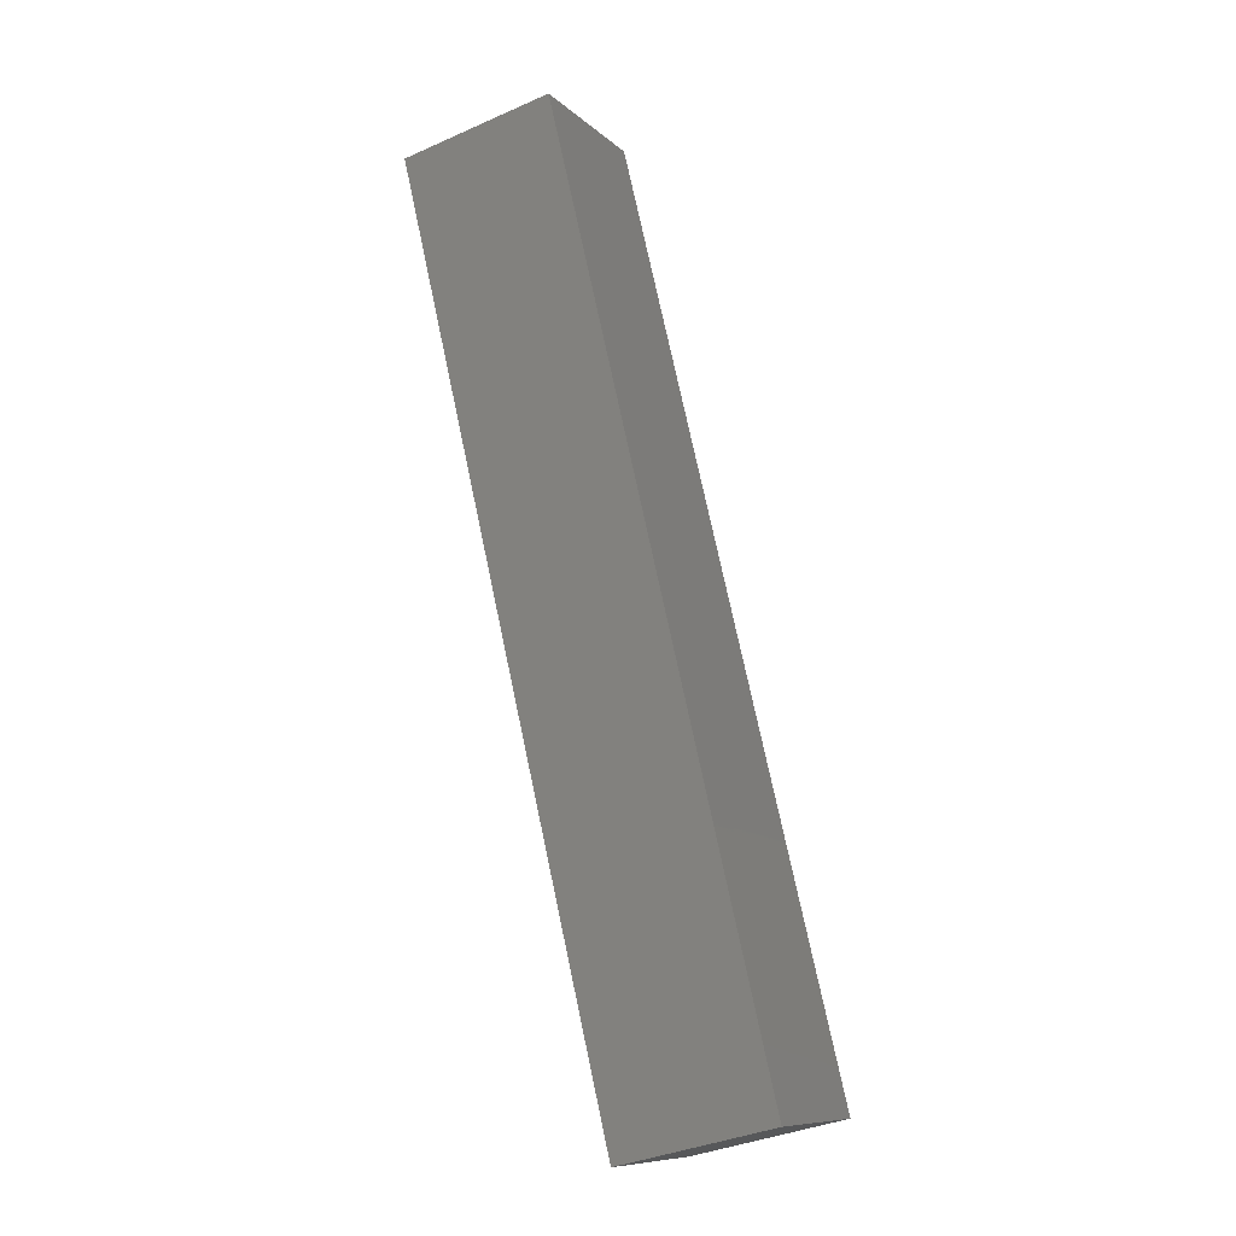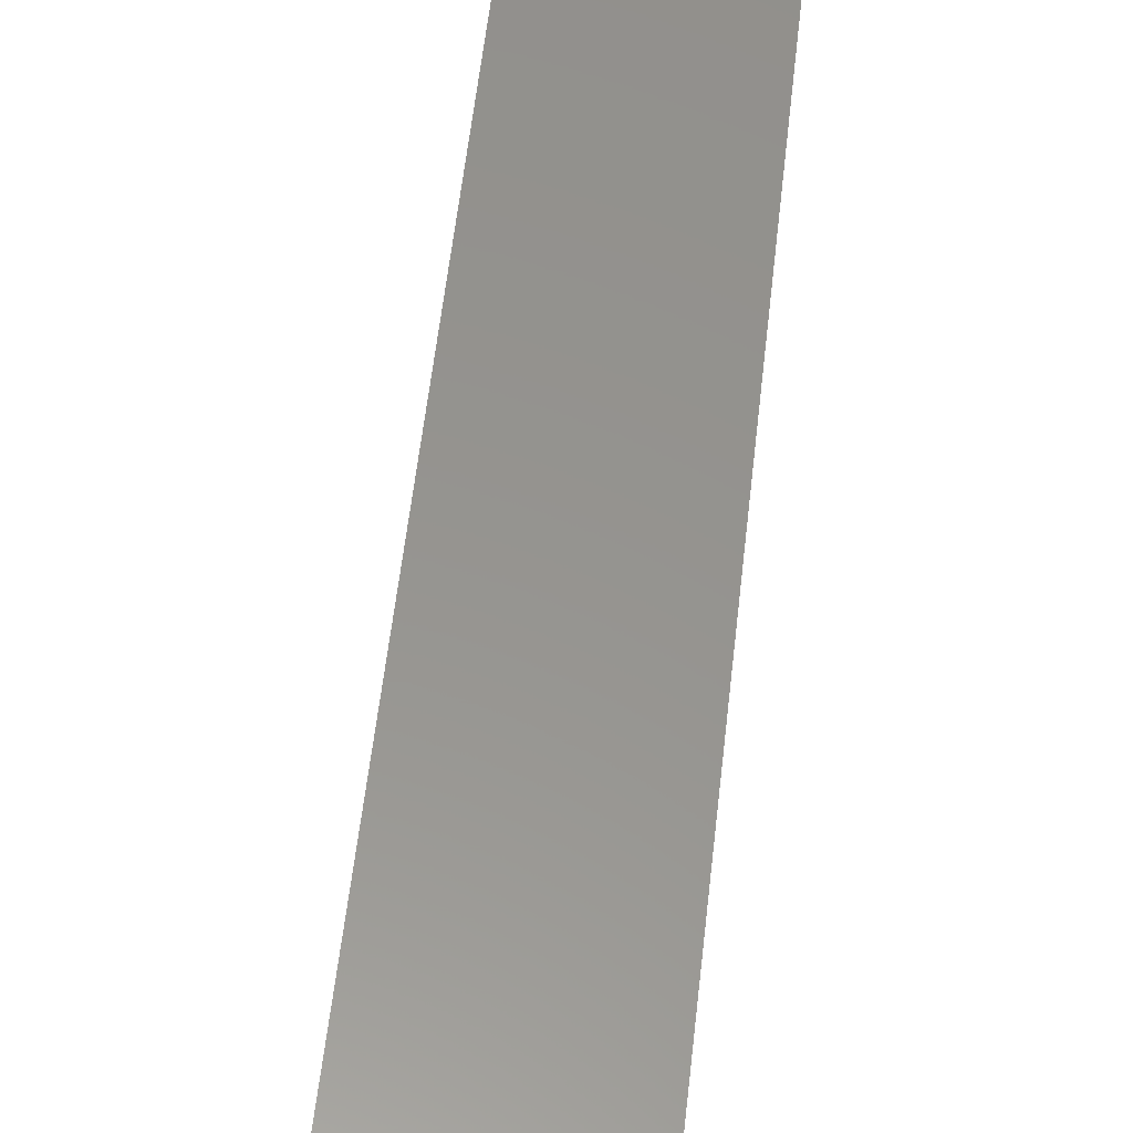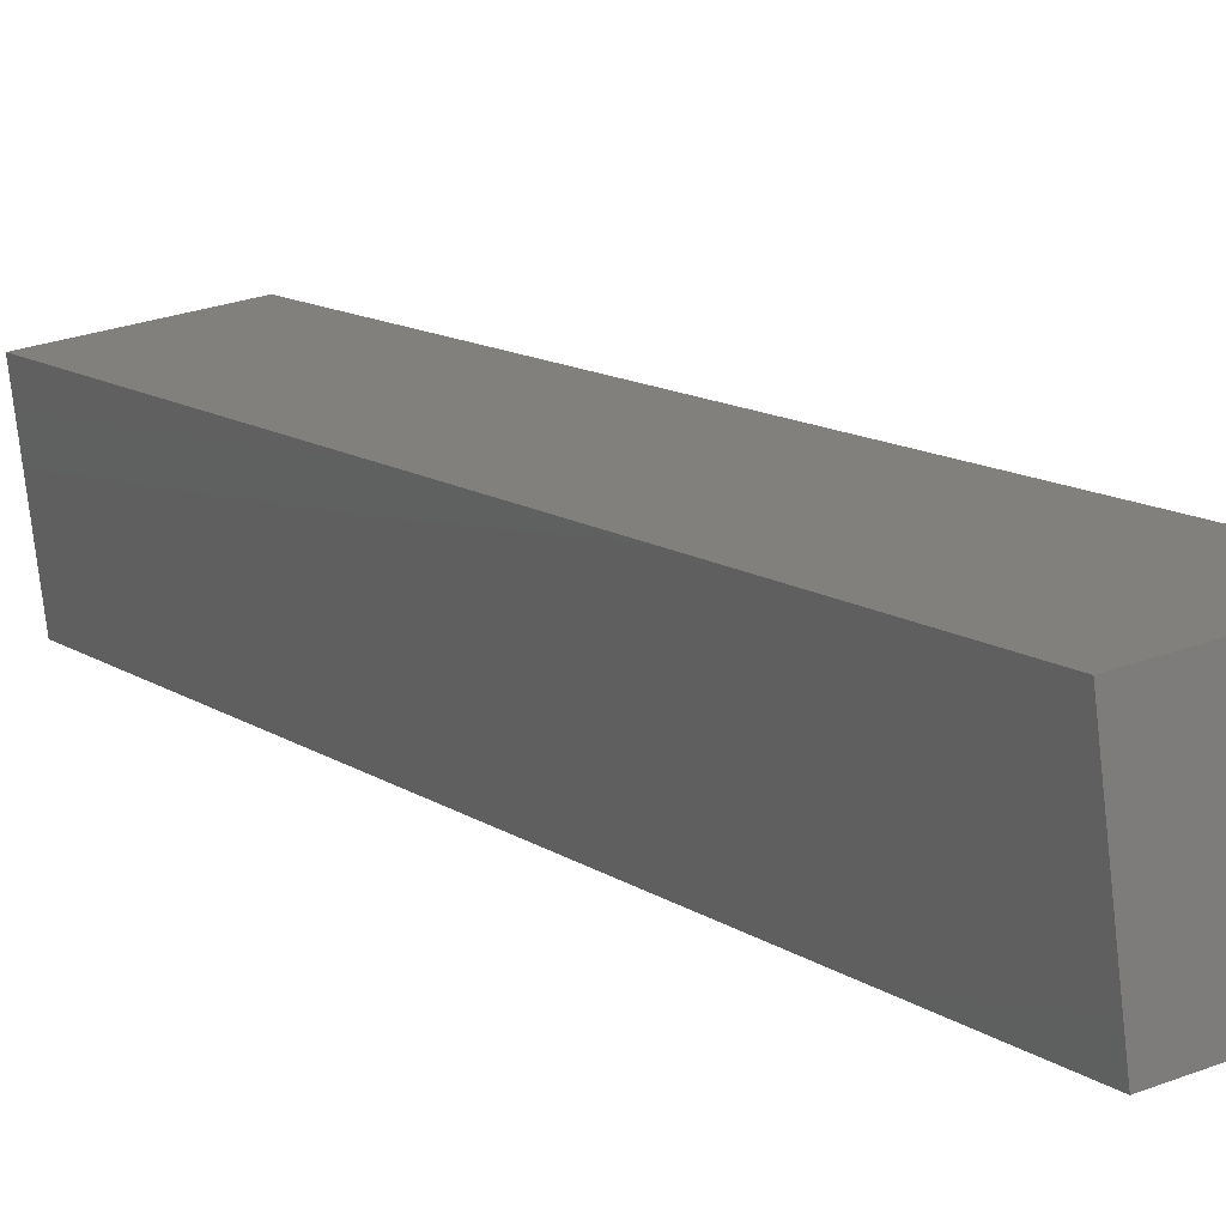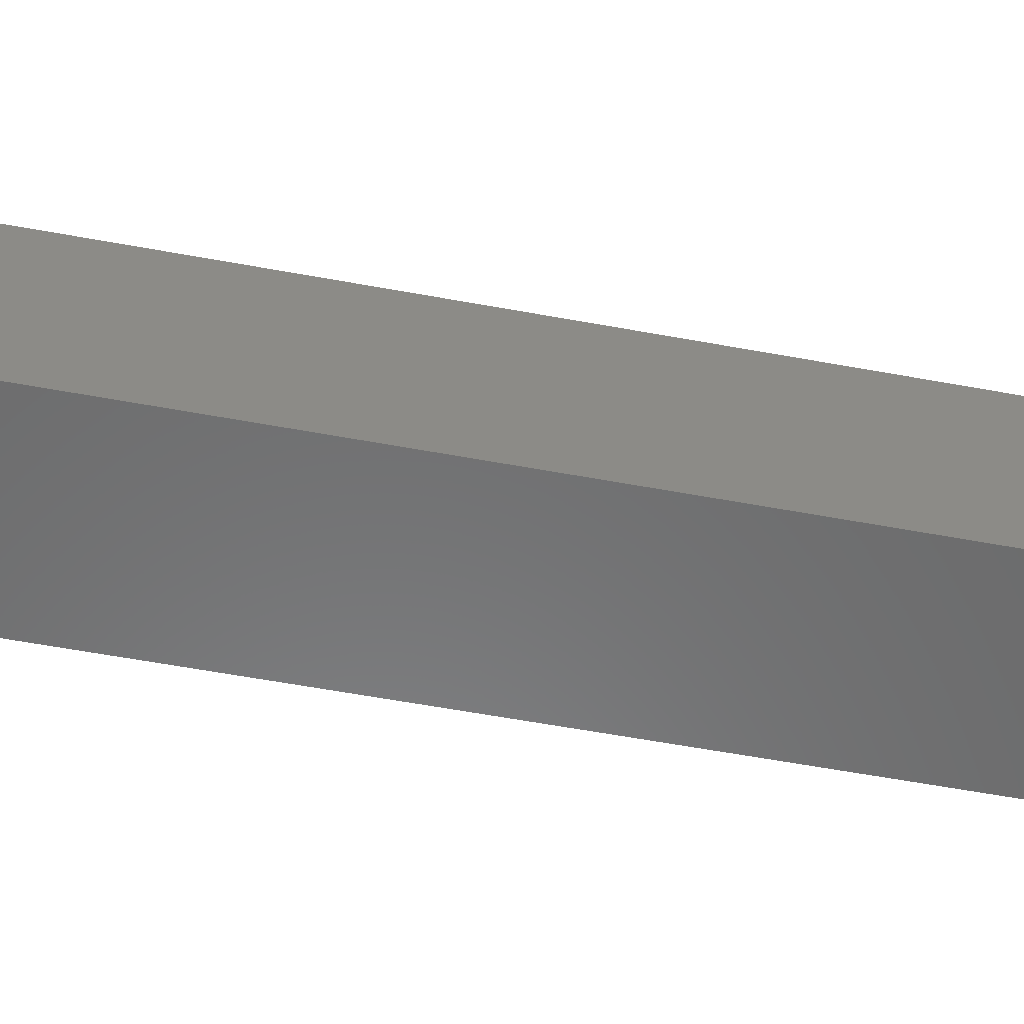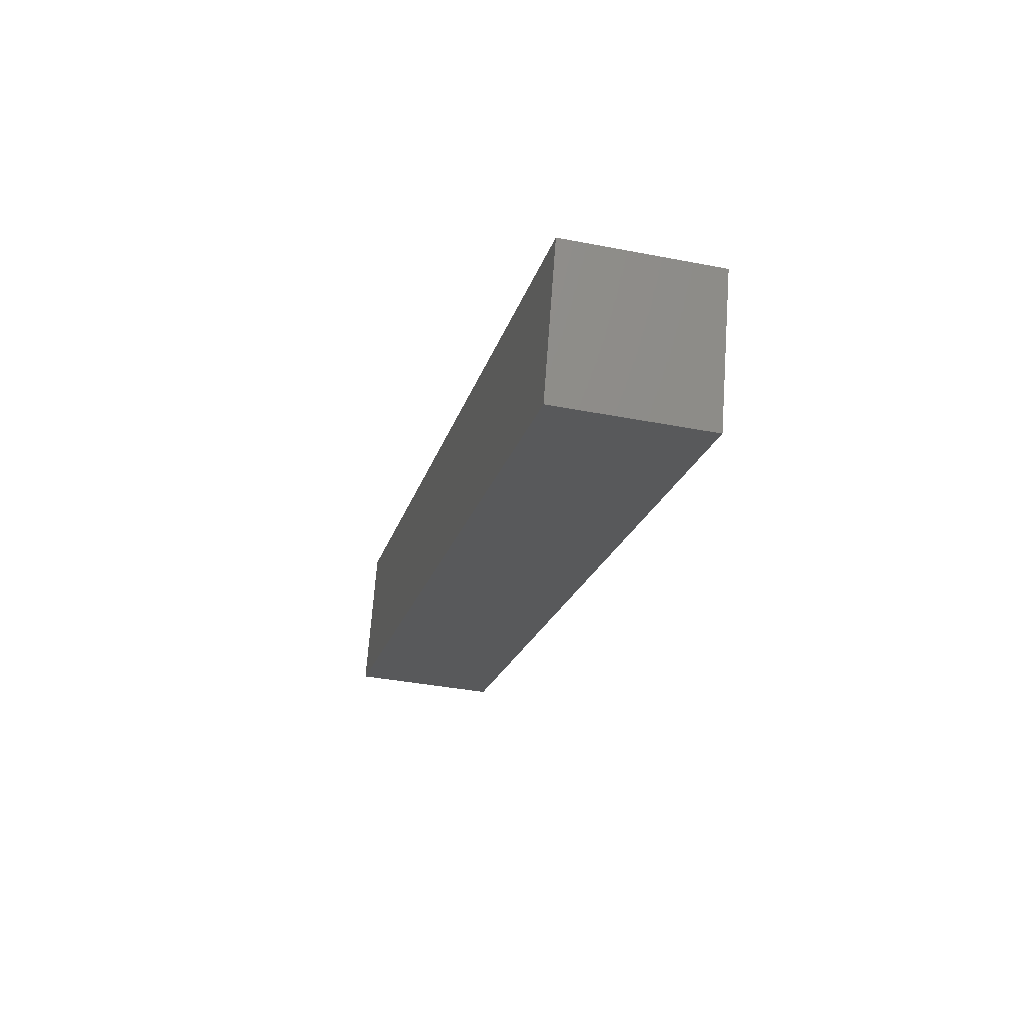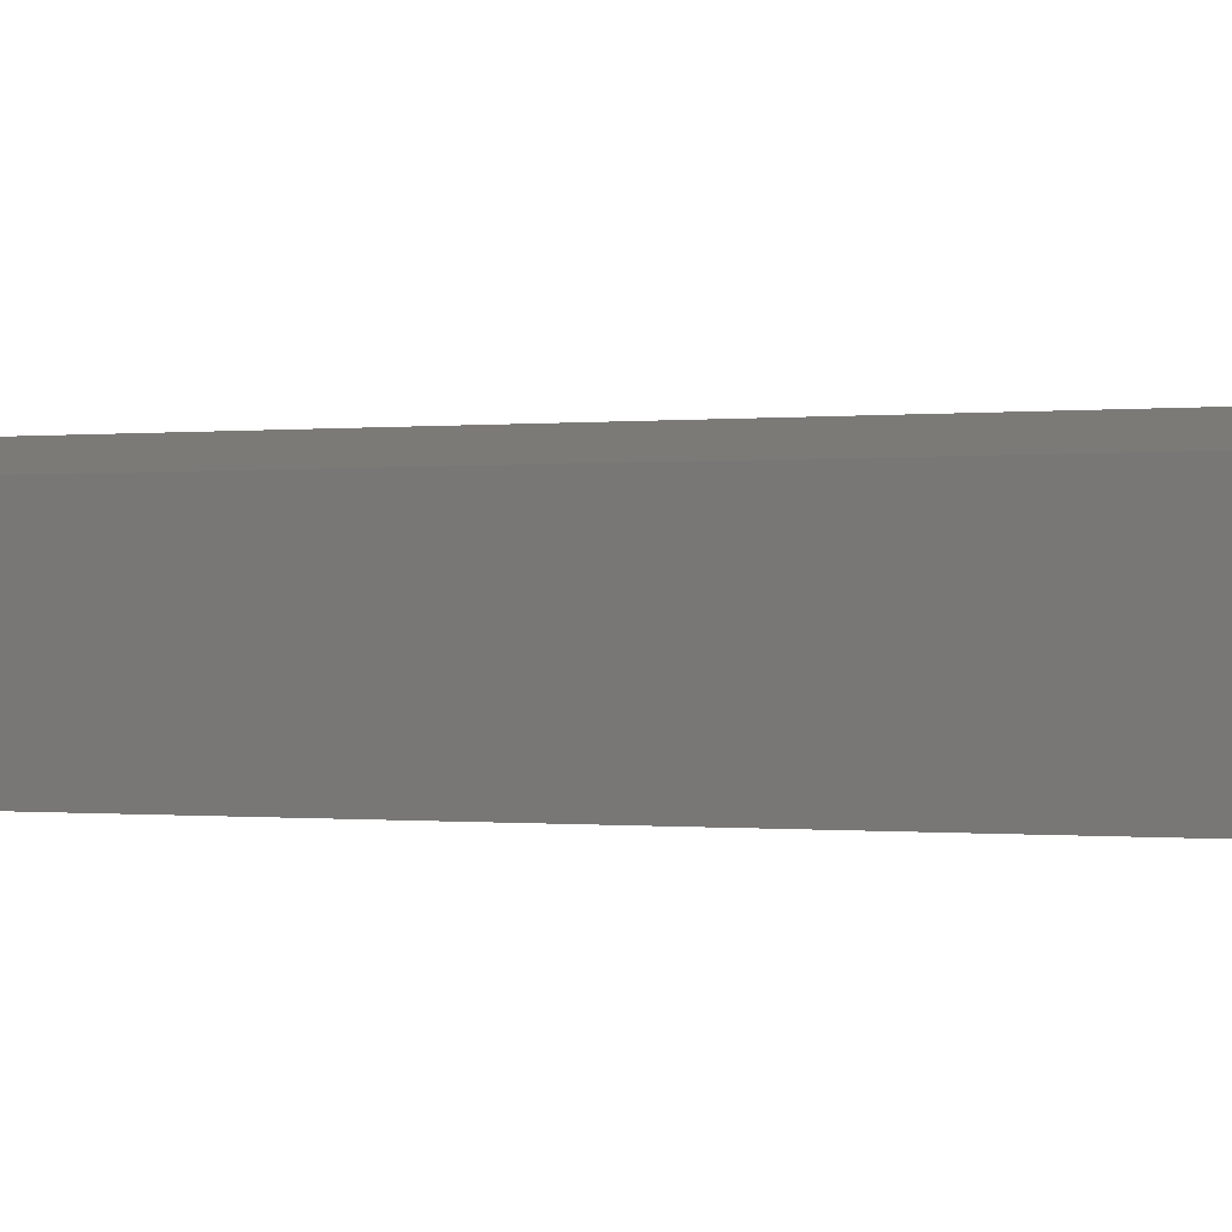
<metadata>
{"format":"stl","ext":"stl","renderer":"f3d","projection":"perspective","resolution":1024,"background":"white","views":[{"elev":-9.9,"azim":-147.1,"up":"+Z"},{"elev":54.6,"azim":-160.5,"up":"+Y"},{"elev":13.1,"azim":-17.8,"up":"+Y"},{"elev":-50.2,"azim":92.5,"up":"+Y"},{"elev":69.7,"azim":10.9,"up":"+Z"},{"elev":3.1,"azim":-49.0,"up":"+Y"}]}
</metadata>
<code>
# stl→obj: 8 verts, 12 faces
v 8623 1076 5414
v 8626 1052 5414
v 8589 1072 5268
v 8592 1048 5268
v 8565 1070 5274
v 8568 1045 5274
v 8599 1074 5420
v 8602 1049 5420
f 1 2 3
f 3 2 4
f 5 3 6
f 6 3 4
f 5 7 3
f 3 7 1
f 7 8 1
f 1 8 2
f 2 8 4
f 4 8 6
f 6 8 5
f 5 8 7

</code>
